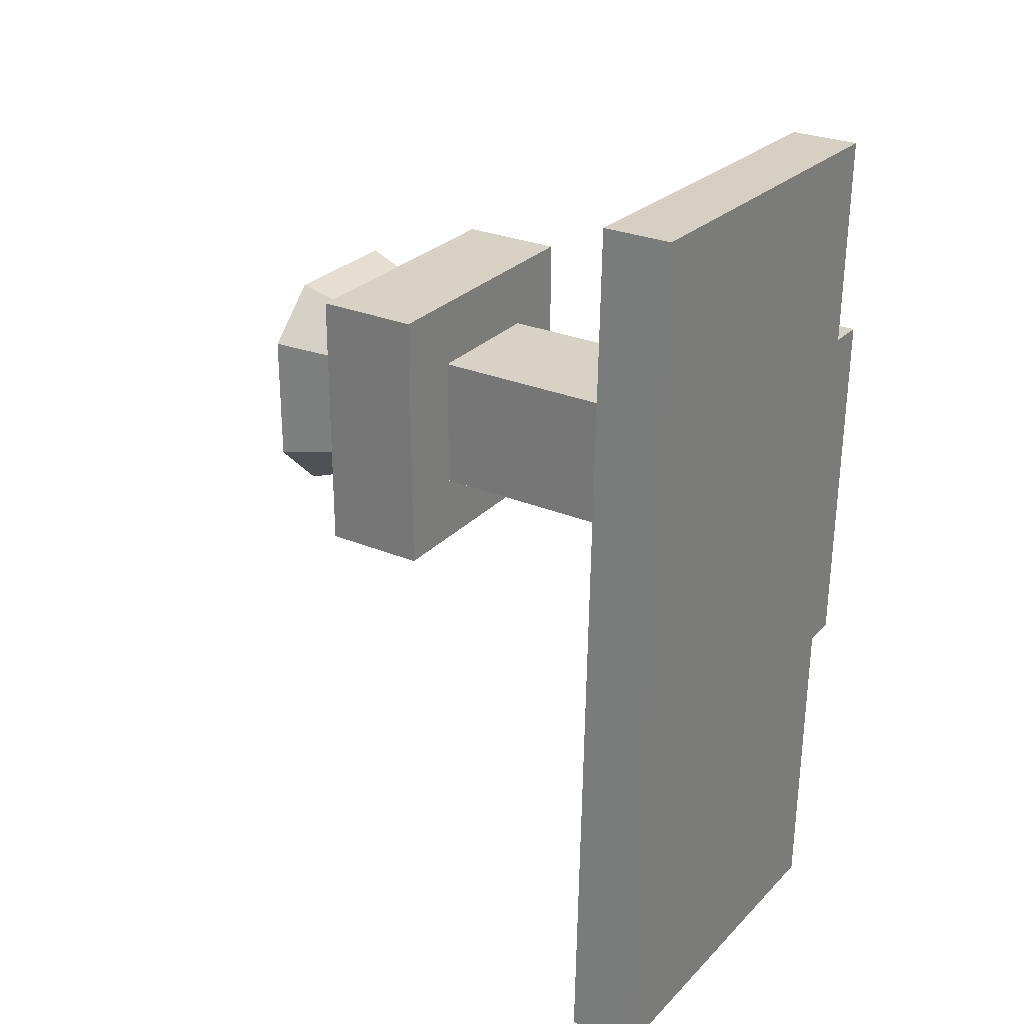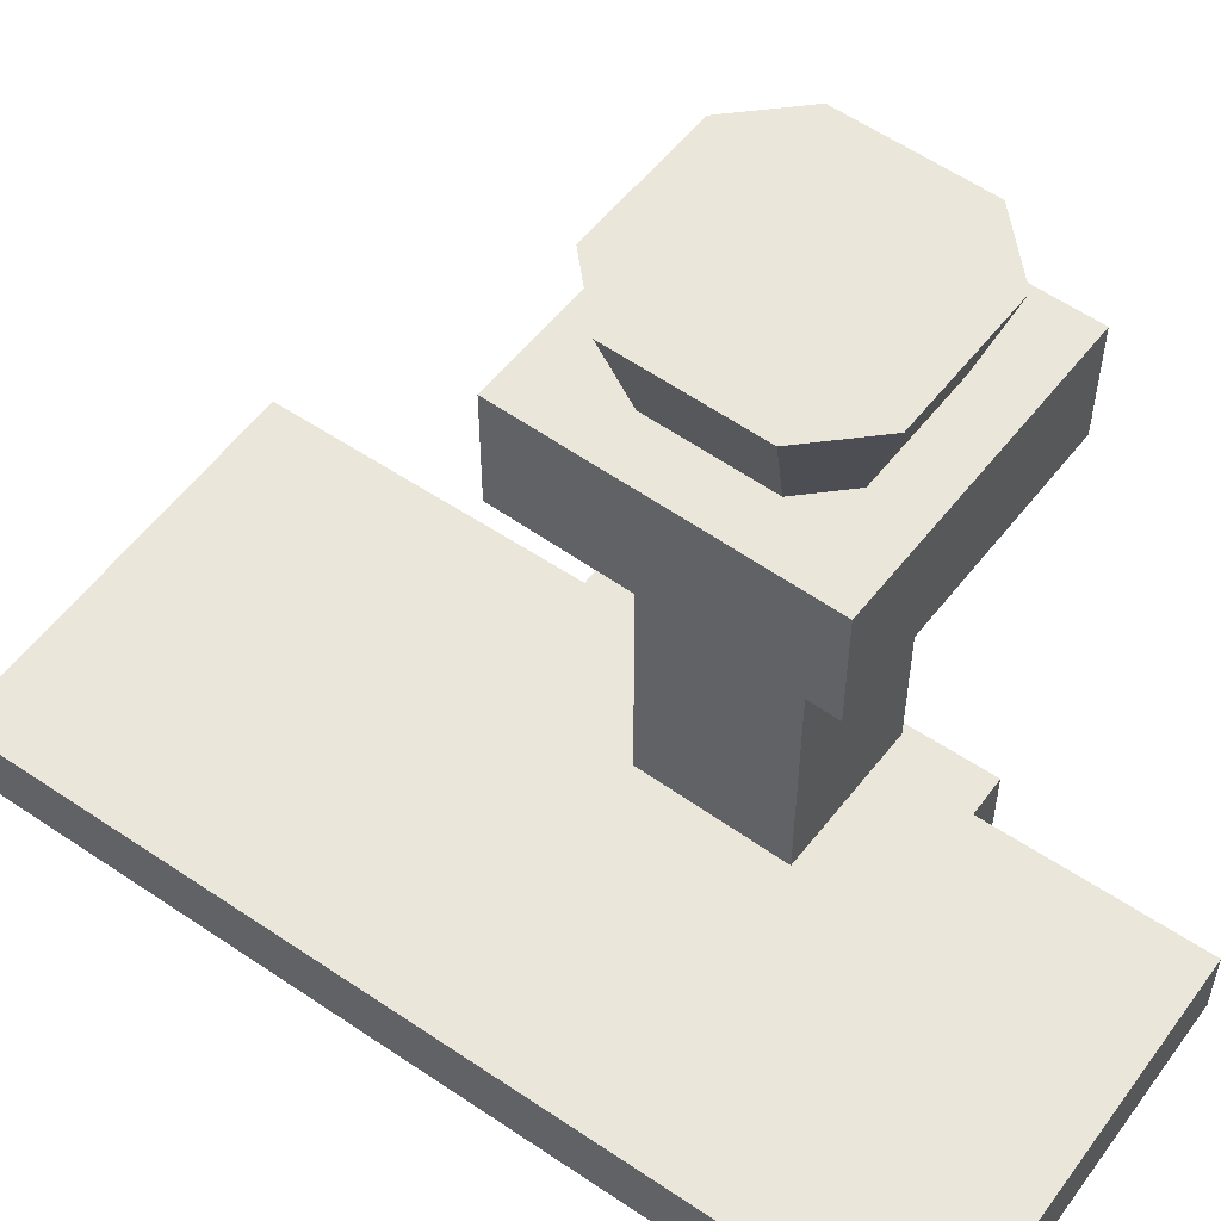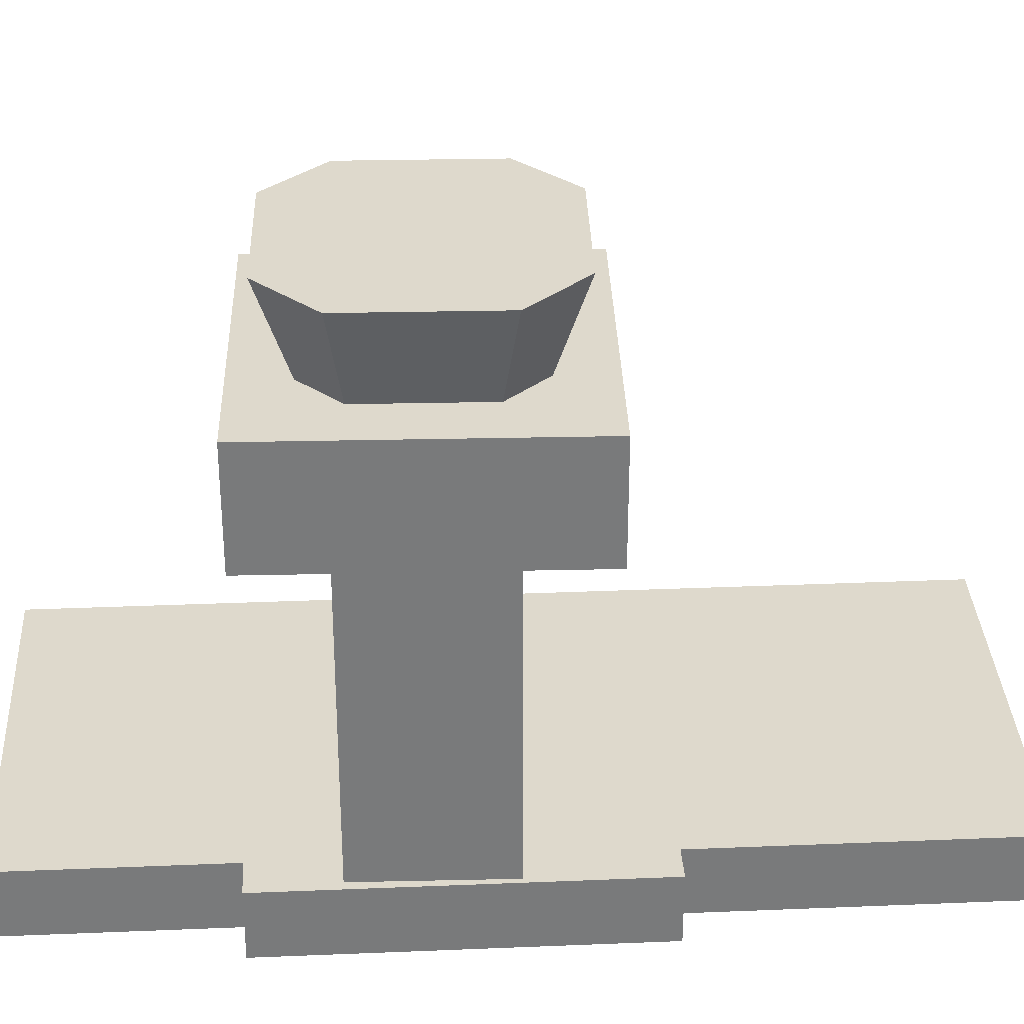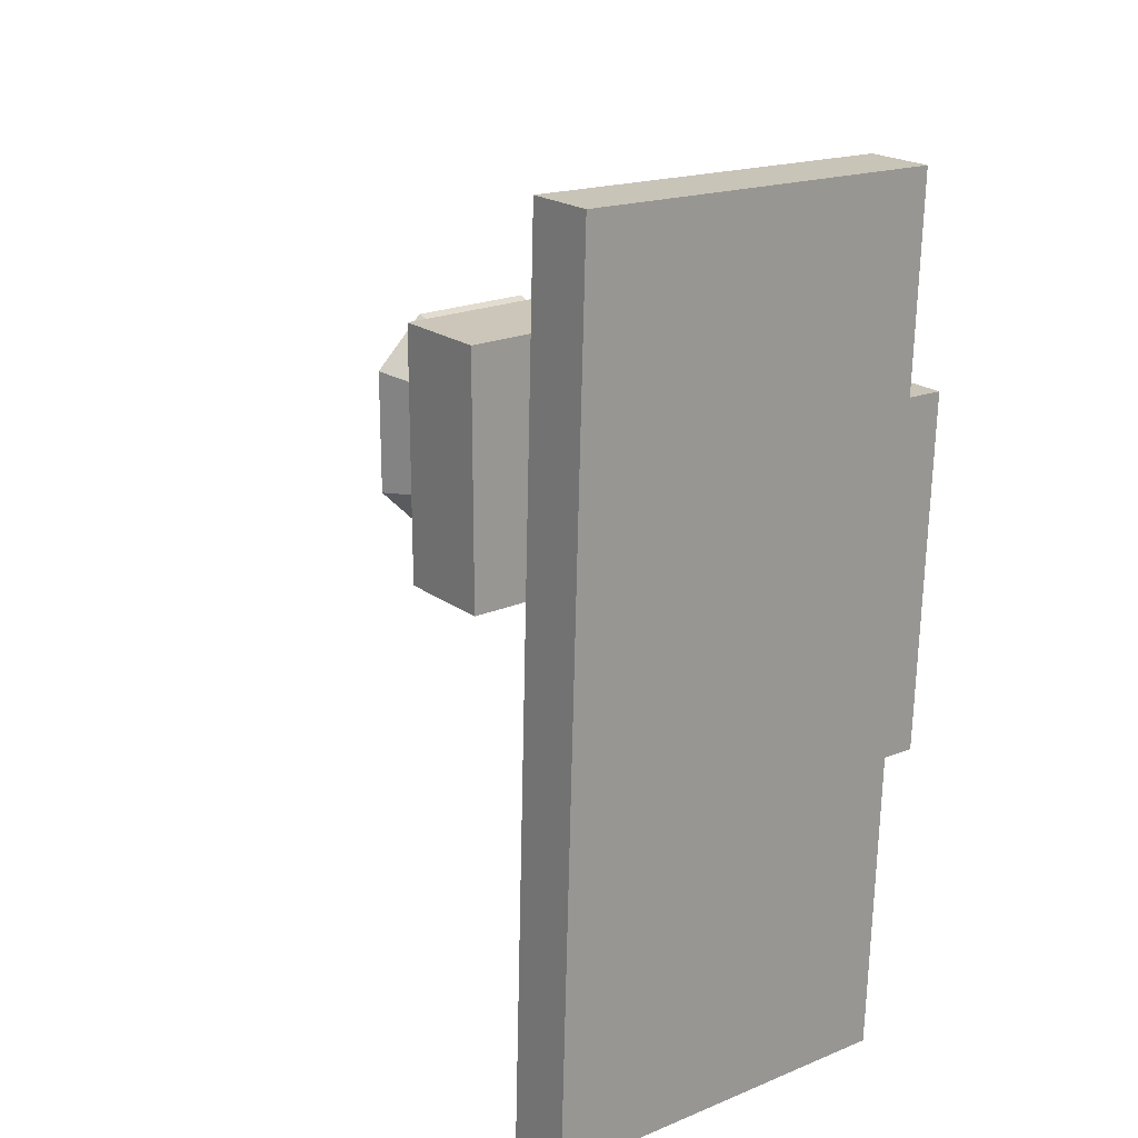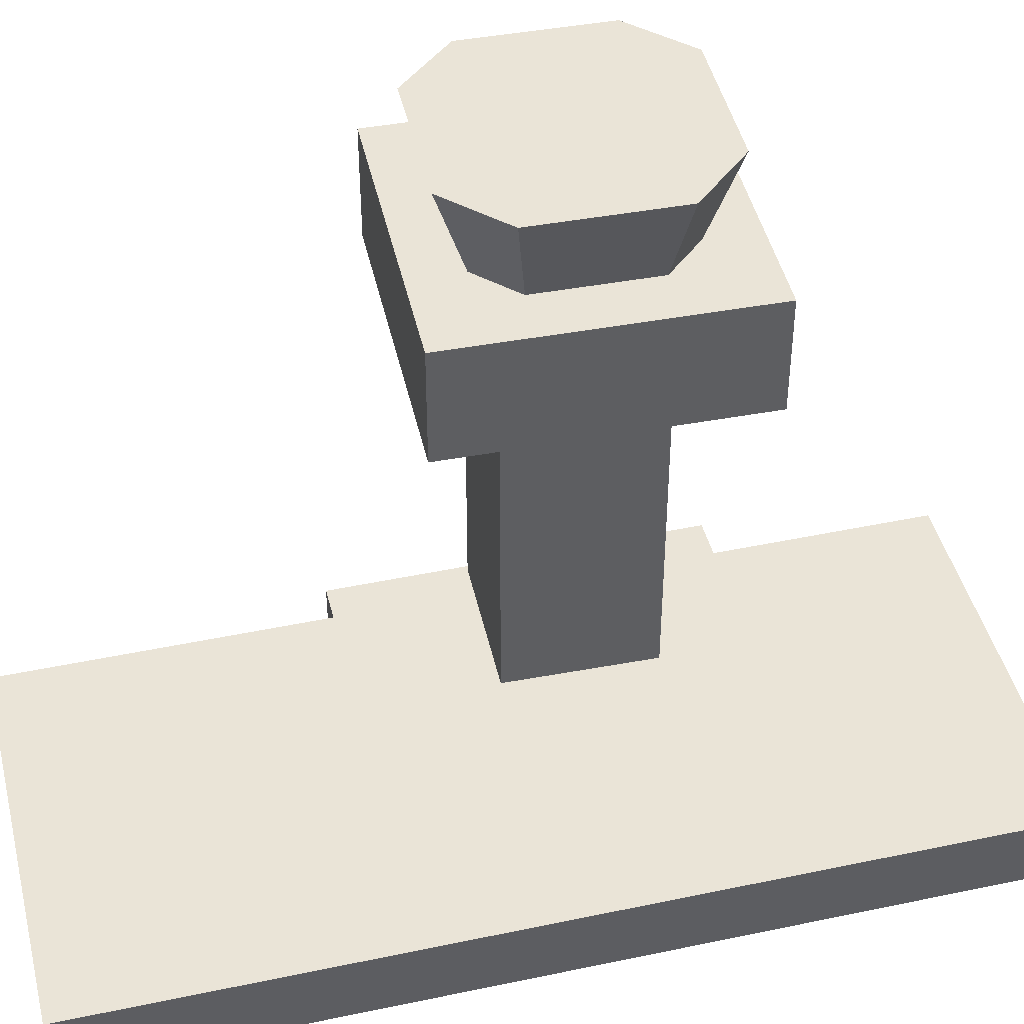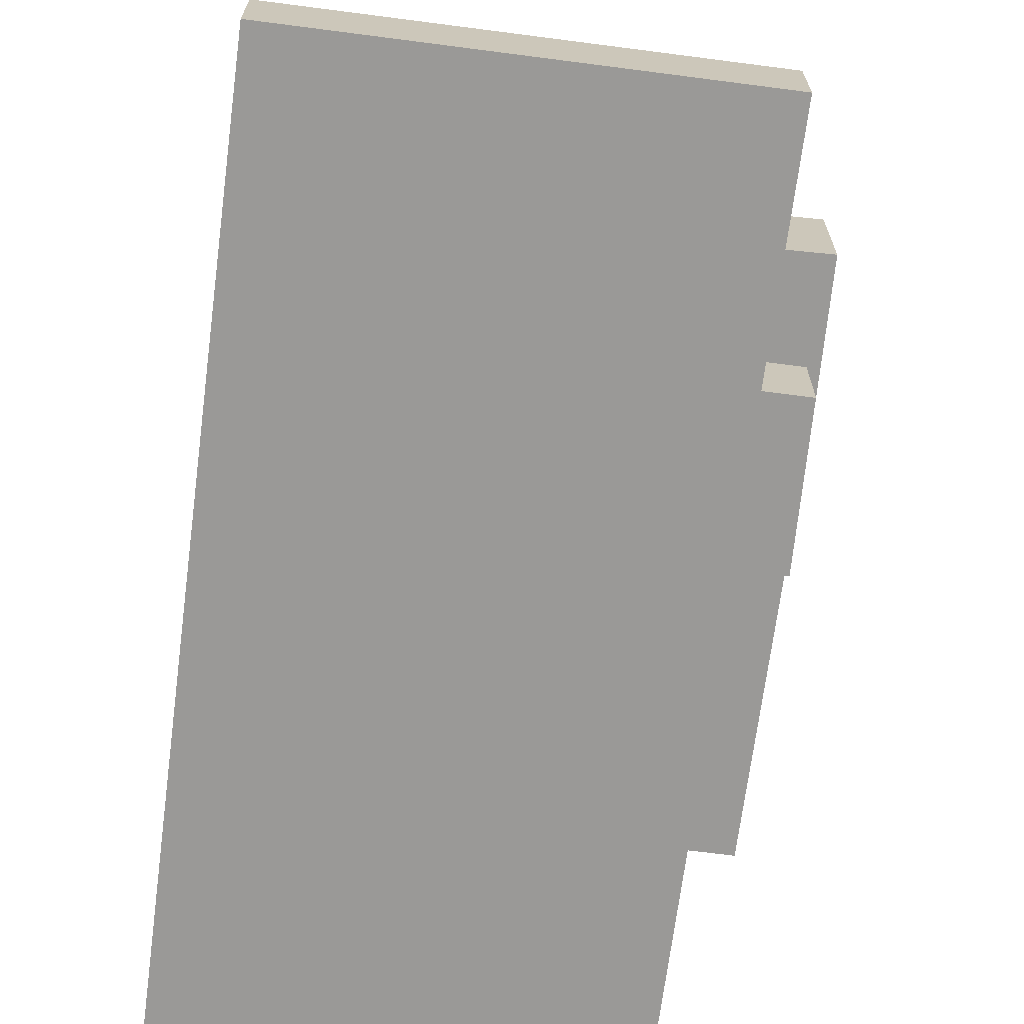
<metadata>
{"format":"obj","ext":"obj","renderer":"f3d","projection":"perspective","resolution":1024,"background":"white","views":[{"elev":27.4,"azim":-57.1,"up":"+Z"},{"elev":54.8,"azim":-52.7,"up":"+Y"},{"elev":32.2,"azim":88.4,"up":"+Y"},{"elev":21.0,"azim":-38.0,"up":"+Z"},{"elev":43.9,"azim":-102.2,"up":"+Y"},{"elev":-69.0,"azim":-5.7,"up":"+Y"}]}
</metadata>
<code>
o 3d-model.003
v 215 27.61 -7.52
v 225.8 27.61 -10.29
v 210.2 27.61 -10.25
v 212.9 27.61 -5.495
v 210.2 27.61 5.416
v 212.9 27.61 -2.423
v 213 27.61 0.6483
v 215 27.61 2.663
v 218 27.61 2.654
v 221.1 27.61 2.646
v 225.9 27.61 5.375
v 223.1 27.61 0.6215
v 223.1 27.61 -2.45
v 223.1 27.61 -5.522
v 221.1 27.61 -7.536
v 218 27.61 -7.528
v 221.9 21.56 -6.363
v 214.1 21.56 -6.343
v 225.8 21.56 -10.29
v 225.9 21.56 5.375
v 222 21.56 1.469
v 210.2 21.56 5.416
v 214.1 21.56 1.49
v 210.2 21.56 -10.25
v 221.7 32.45 -9.104
v 214.3 32.45 -9.084
v 211.4 32.45 -6.139
v 224.7 32.45 -6.175
v 211.4 32.45 1.301
v 224.7 32.45 1.266
v 212.9 32.45 2.766
v 221.8 32.45 4.211
v 214.3 32.45 4.231
v 219.6 2.809 -30.25
v 198.8 2.809 -29.63
v 200.3 2.809 17.91
v 214.1 2.809 -6.343
v 214.1 2.809 1.49
v 220.7 2.809 1.473
v 222 2.809 1.469
v 220.5 2.809 5.926
v 220.8 2.809 17.29
v 222.6 2.809 5.864
v 222 2.809 1.434
v 221.9 2.809 -6.363
v 222 2.809 -13.5
v 220.1 2.809 -13.44
v 220.1 -0.8827 -13.44
v 222 -0.8827 -13.5
v 222.6 -0.8827 5.864
v 220.5 -0.8827 5.926
v 200.3 -0.8827 17.91
v 198.8 -0.8827 -29.63
v 219.6 -0.8827 -30.25
v 220.8 -0.8827 17.29
f 1 2 3 4
f 4 3 5 6
f 7 6 5 8
f 9 8 5 10
f 10 5 11 12
f 13 12 11 14
f 14 11 2 15
f 15 2 1 16
f 17 18 19 20
f 21 17 20 22
f 23 21 22 18
f 18 22 24 19
f 25 26 27 28
f 28 27 29 30
f 30 29 31 32
f 32 31 33
f 34 35 36 37
f 38 37 36 39
f 40 39 36 41
f 41 36 42
f 40 41 43 44
f 45 44 43 46
f 37 45 46 47
f 34 37 47
f 24 3 2 19
f 37 18 17 45
f 1 26 25 16
f 16 25 15
f 13 14 28 12
f 12 28 30
f 14 15 25 28
f 24 22 5 3
f 5 22 20 11
f 20 19 2 11
f 37 38 23 18
f 23 38 39 21
f 21 39 40
f 44 45 17 40
f 40 17 21
f 32 10 12 30
f 7 8 33 29
f 29 33 31
f 32 33 8 9
f 32 9 10
f 6 7 29 4
f 4 29 27
f 4 27 26 1
f 16 1 4 15
f 14 15 4 6
f 13 14 6 7
f 12 13 7 8
f 10 12 8 9
f 48 49 50 51
f 48 51 52 53
f 48 53 54
f 52 51 55
f 40 44 39
f 53 35 34 54
f 36 52 55 42
f 53 52 36 35
f 45 37 38 44
f 44 38 39
f 50 49 46 43
f 41 51 50 43
f 55 51 41 42
f 48 54 34 47
f 48 47 46 49

</code>
